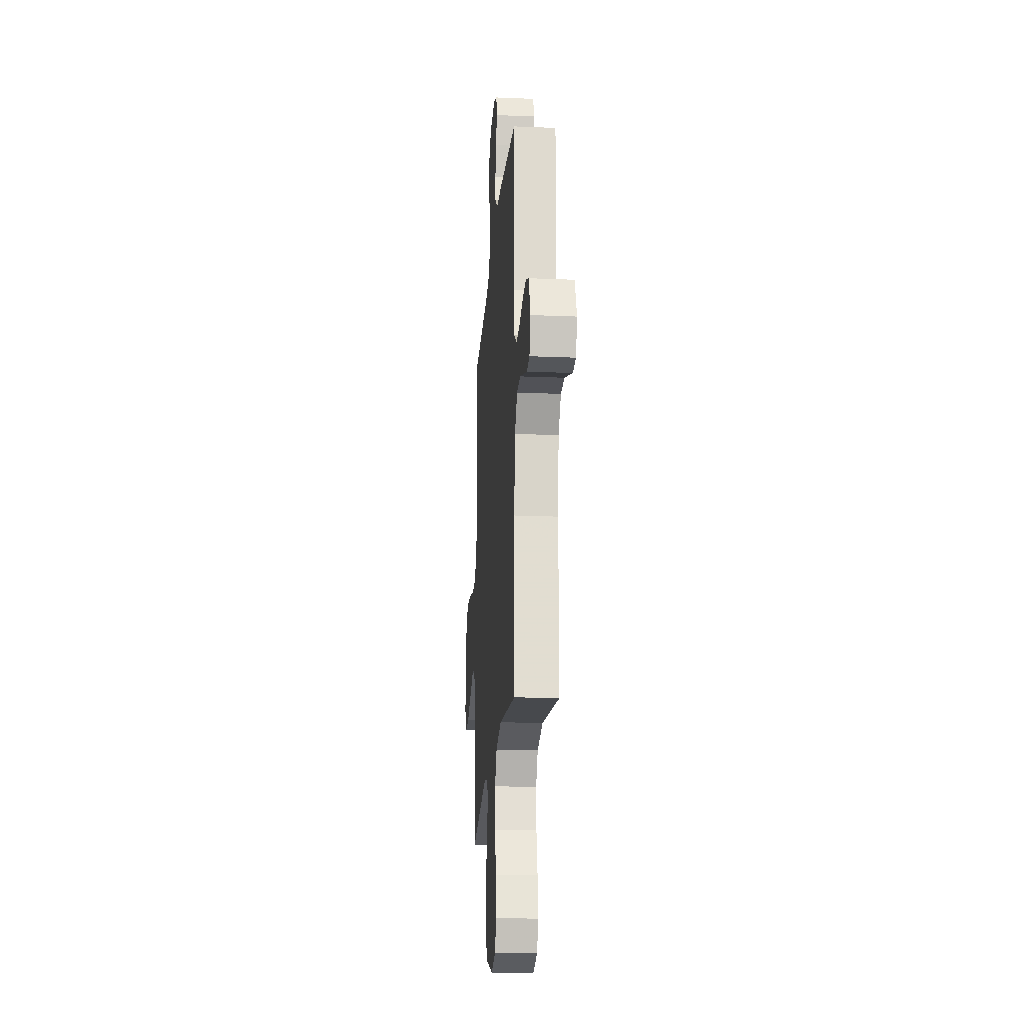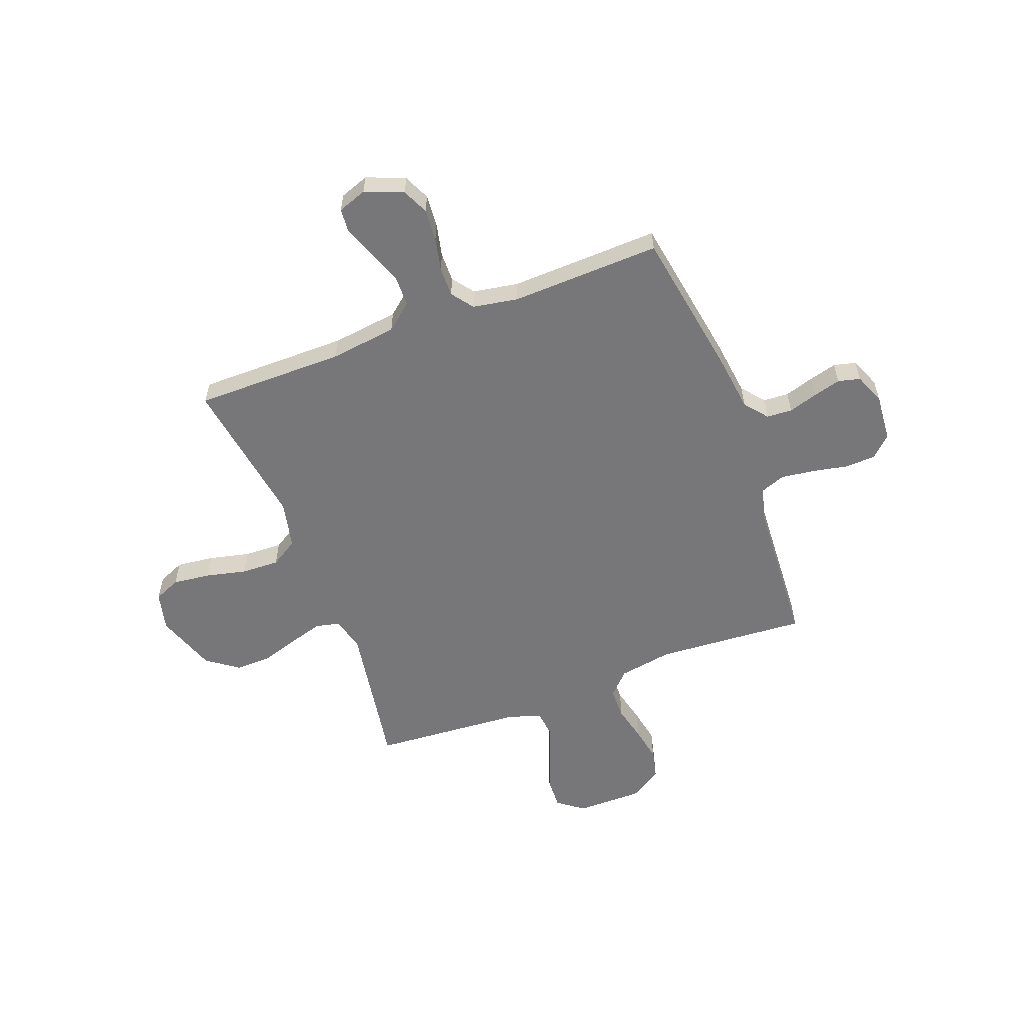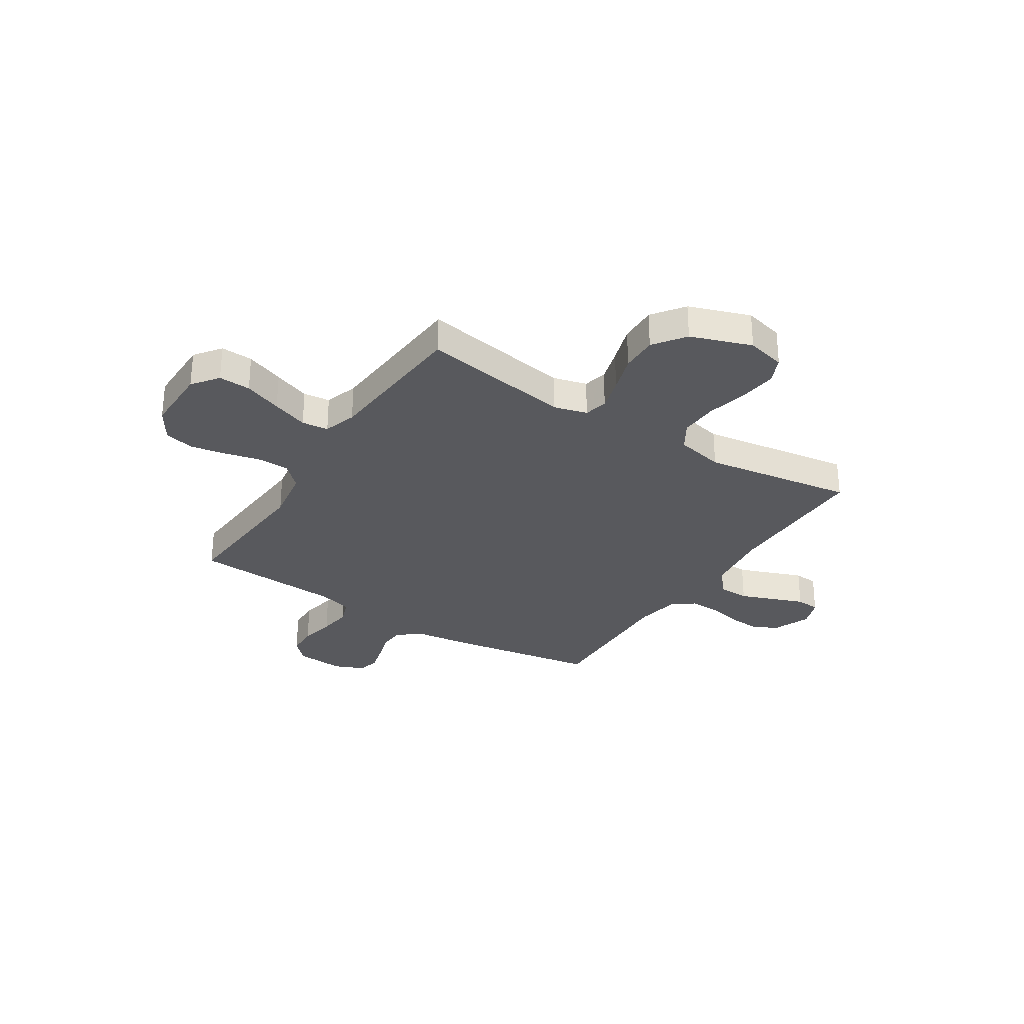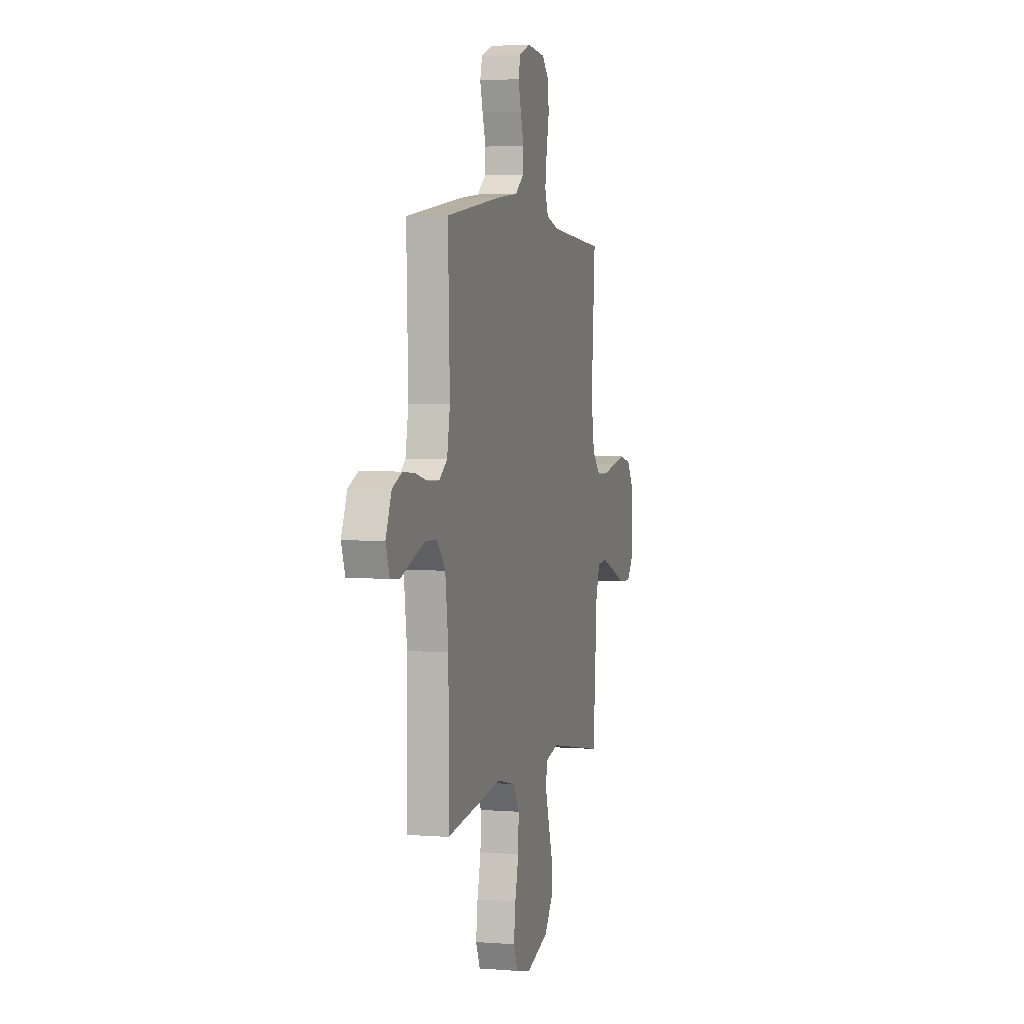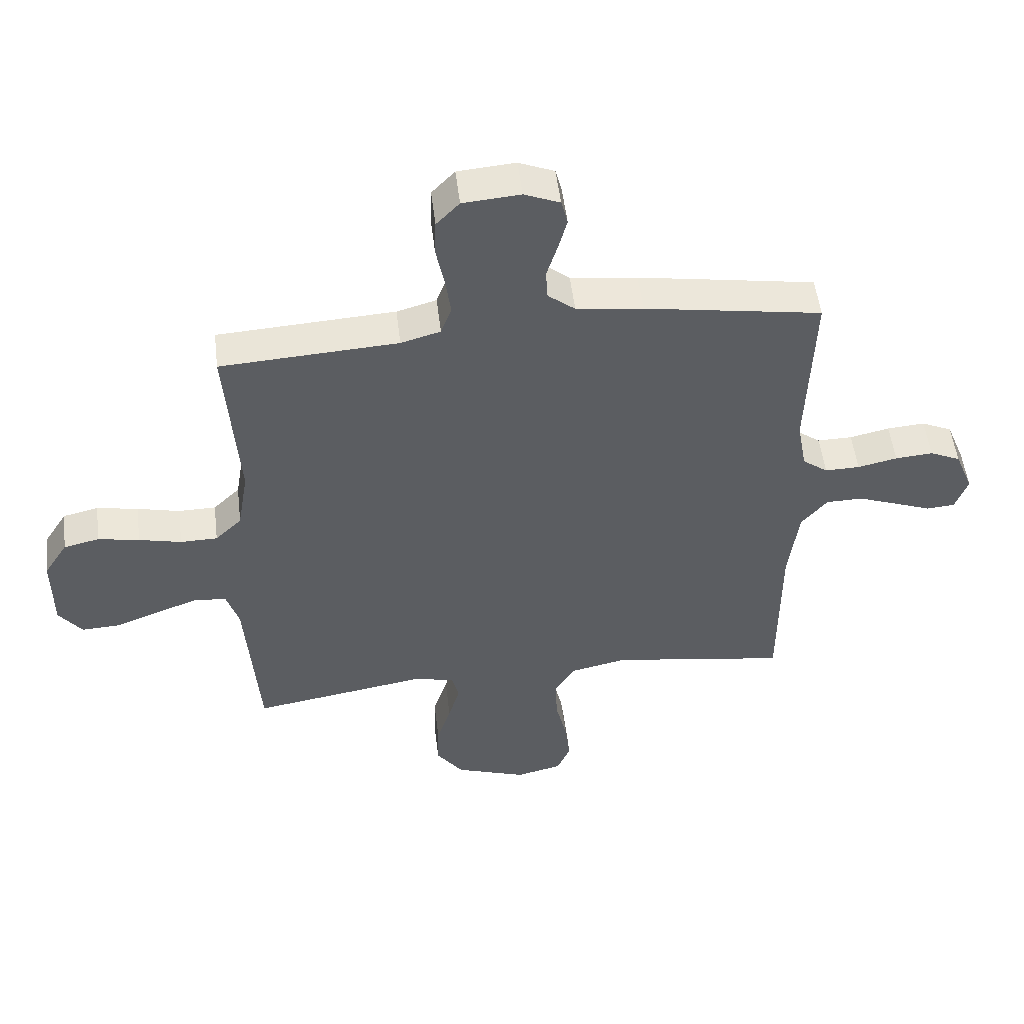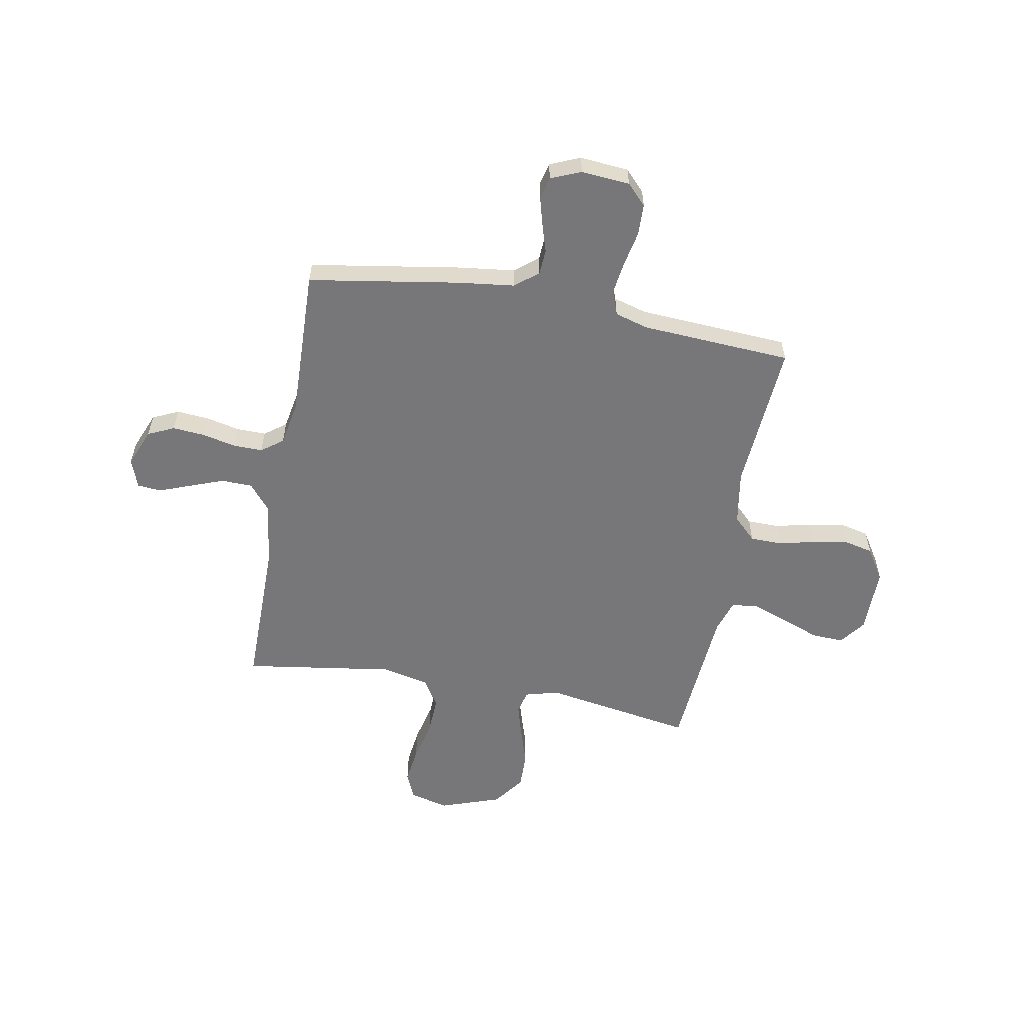
<metadata>
{"format":"obj","ext":"obj","renderer":"f3d","projection":"perspective","resolution":1024,"background":"white","views":[{"elev":-20.6,"azim":-94.3,"up":"+Z"},{"elev":-57.2,"azim":-69.2,"up":"+Y"},{"elev":-30.0,"azim":147.4,"up":"+Y"},{"elev":3.1,"azim":-74.6,"up":"+Z"},{"elev":51.9,"azim":173.2,"up":"+Z"},{"elev":-57.2,"azim":-10.4,"up":"+Y"}]}
</metadata>
<code>
v 0.5 0.07 0.5
v 0.479 0.07 0.2
v 0.497 0.07 0.092
v 0.542 0.07 0.048
v 0.605 0.07 0.047
v 0.677 0.07 0.064
v 0.747 0.07 0.077
v 0.807 0.07 0.063
v 0.847 0.07 0
v 0.847 0.07 -0.134
v 0.808 0.07 -0.186
v 0.744 0.07 -0.183
v 0.668 0.07 -0.154
v 0.596 0.07 -0.128
v 0.543 0.07 -0.134
v 0.522 0.07 -0.2
v 0.5 0.07 -0.5
v 0.2 0.07 -0.45
v 0.133 0.07 -0.468
v 0.122 0.07 -0.515
v 0.141 0.07 -0.581
v 0.165 0.07 -0.656
v 0.167 0.07 -0.73
v 0.121 0.07 -0.793
v 0 0.07 -0.835
v -0.078 0.07 -0.816
v -0.101 0.07 -0.763
v -0.092 0.07 -0.688
v -0.073 0.07 -0.607
v -0.07 0.07 -0.531
v -0.104 0.07 -0.476
v -0.2 0.07 -0.455
v -0.5 0.07 -0.5
v -0.5 0.07 -0.2
v -0.517 0.07 -0.067
v -0.561 0.07 -0.014
v -0.623 0.07 -0.013
v -0.69 0.07 -0.038
v -0.753 0.07 -0.062
v -0.801 0.07 -0.058
v -0.822 0.07 0
v -0.791 0.07 0.076
v -0.739 0.07 0.1
v -0.675 0.07 0.095
v -0.608 0.07 0.08
v -0.549 0.07 0.079
v -0.506 0.07 0.111
v -0.49 0.07 0.2
v -0.5 0.07 0.5
v -0.2 0.07 0.549
v -0.087 0.07 0.563
v -0.041 0.07 0.6
v -0.038 0.07 0.651
v -0.056 0.07 0.709
v -0.071 0.07 0.764
v -0.06 0.07 0.808
v 0 0.07 0.833
v 0.097 0.07 0.825
v 0.136 0.07 0.784
v 0.138 0.07 0.722
v 0.124 0.07 0.652
v 0.115 0.07 0.586
v 0.133 0.07 0.537
v 0.2 0.07 0.518
v 0.5 0 0.5
v 0.479 0 0.2
v 0.497 0 0.092
v 0.542 0 0.048
v 0.605 0 0.047
v 0.677 0 0.064
v 0.747 0 0.077
v 0.807 0 0.063
v 0.847 0 0
v 0.847 0 -0.134
v 0.808 0 -0.186
v 0.744 0 -0.183
v 0.668 0 -0.154
v 0.596 0 -0.128
v 0.543 0 -0.134
v 0.522 0 -0.2
v 0.5 0 -0.5
v 0.2 0 -0.45
v 0.133 0 -0.468
v 0.122 0 -0.515
v 0.141 0 -0.581
v 0.165 0 -0.656
v 0.167 0 -0.73
v 0.121 0 -0.793
v 0 0 -0.835
v -0.078 0 -0.816
v -0.101 0 -0.763
v -0.092 0 -0.688
v -0.073 0 -0.607
v -0.07 0 -0.531
v -0.104 0 -0.476
v -0.2 0 -0.455
v -0.5 0 -0.5
v -0.5 0 -0.2
v -0.517 0 -0.067
v -0.561 0 -0.014
v -0.623 0 -0.013
v -0.69 0 -0.038
v -0.753 0 -0.062
v -0.801 0 -0.058
v -0.822 0 0
v -0.791 0 0.076
v -0.739 0 0.1
v -0.675 0 0.095
v -0.608 0 0.08
v -0.549 0 0.079
v -0.506 0 0.111
v -0.49 0 0.2
v -0.5 0 0.5
v -0.2 0 0.549
v -0.087 0 0.563
v -0.041 0 0.6
v -0.038 0 0.651
v -0.056 0 0.709
v -0.071 0 0.764
v -0.06 0 0.808
v 0 0 0.833
v 0.097 0 0.825
v 0.136 0 0.784
v 0.138 0 0.722
v 0.124 0 0.652
v 0.115 0 0.586
v 0.133 0 0.537
v 0.2 0 0.518
f 58 59 60 61
f 58 61 62
f 57 58 62
f 56 57 62 63
f 53 54 55 56
f 48 49 50 51
f 47 48 51 52
f 42 43 44 45
f 42 45 46
f 41 42 46
f 38 39 40 41
f 37 38 41 46
f 36 37 46 47
f 32 33 34
f 31 32 34 35
f 26 27 28 29
f 26 29 30
f 25 26 30
f 24 25 30
f 21 22 23 24
f 20 21 24 30
f 19 20 30 31
f 16 17 18
f 15 16 18 19
f 10 11 12 13
f 10 13 14
f 9 10 14
f 8 9 14 15
f 5 6 7 8
f 64 1 2
f 63 64 2 3
f 53 56 63
f 52 53 63 3
f 15 19 31 35
f 5 8 15 35
f 4 5 35 36
f 36 47 52
f 3 4 36 52
f 125 124 123 122
f 126 125 122
f 126 122 121
f 127 126 121 120
f 120 119 118 117
f 115 114 113 112
f 116 115 112 111
f 109 108 107 106
f 110 109 106
f 110 106 105
f 105 104 103 102
f 110 105 102 101
f 111 110 101 100
f 98 97 96
f 99 98 96 95
f 93 92 91 90
f 94 93 90
f 94 90 89
f 94 89 88
f 88 87 86 85
f 94 88 85 84
f 95 94 84 83
f 82 81 80
f 83 82 80 79
f 77 76 75 74
f 78 77 74
f 78 74 73
f 79 78 73 72
f 72 71 70 69
f 66 65 128
f 67 66 128 127
f 127 120 117
f 67 127 117 116
f 99 95 83 79
f 99 79 72 69
f 100 99 69 68
f 116 111 100
f 116 100 68 67
f 1 65 66 2
f 2 66 67 3
f 3 67 68 4
f 4 68 69 5
f 5 69 70 6
f 6 70 71 7
f 7 71 72 8
f 8 72 73 9
f 9 73 74 10
f 10 74 75 11
f 11 75 76 12
f 12 76 77 13
f 13 77 78 14
f 14 78 79 15
f 15 79 80 16
f 16 80 81 17
f 17 81 82 18
f 18 82 83 19
f 19 83 84 20
f 20 84 85 21
f 21 85 86 22
f 22 86 87 23
f 23 87 88 24
f 24 88 89 25
f 25 89 90 26
f 26 90 91 27
f 27 91 92 28
f 28 92 93 29
f 29 93 94 30
f 30 94 95 31
f 31 95 96 32
f 32 96 97 33
f 33 97 98 34
f 34 98 99 35
f 35 99 100 36
f 36 100 101 37
f 37 101 102 38
f 38 102 103 39
f 39 103 104 40
f 40 104 105 41
f 41 105 106 42
f 42 106 107 43
f 43 107 108 44
f 44 108 109 45
f 45 109 110 46
f 46 110 111 47
f 47 111 112 48
f 48 112 113 49
f 49 113 114 50
f 50 114 115 51
f 51 115 116 52
f 52 116 117 53
f 53 117 118 54
f 54 118 119 55
f 55 119 120 56
f 56 120 121 57
f 57 121 122 58
f 58 122 123 59
f 59 123 124 60
f 60 124 125 61
f 61 125 126 62
f 62 126 127 63
f 63 127 128 64
f 64 128 65 1

</code>
